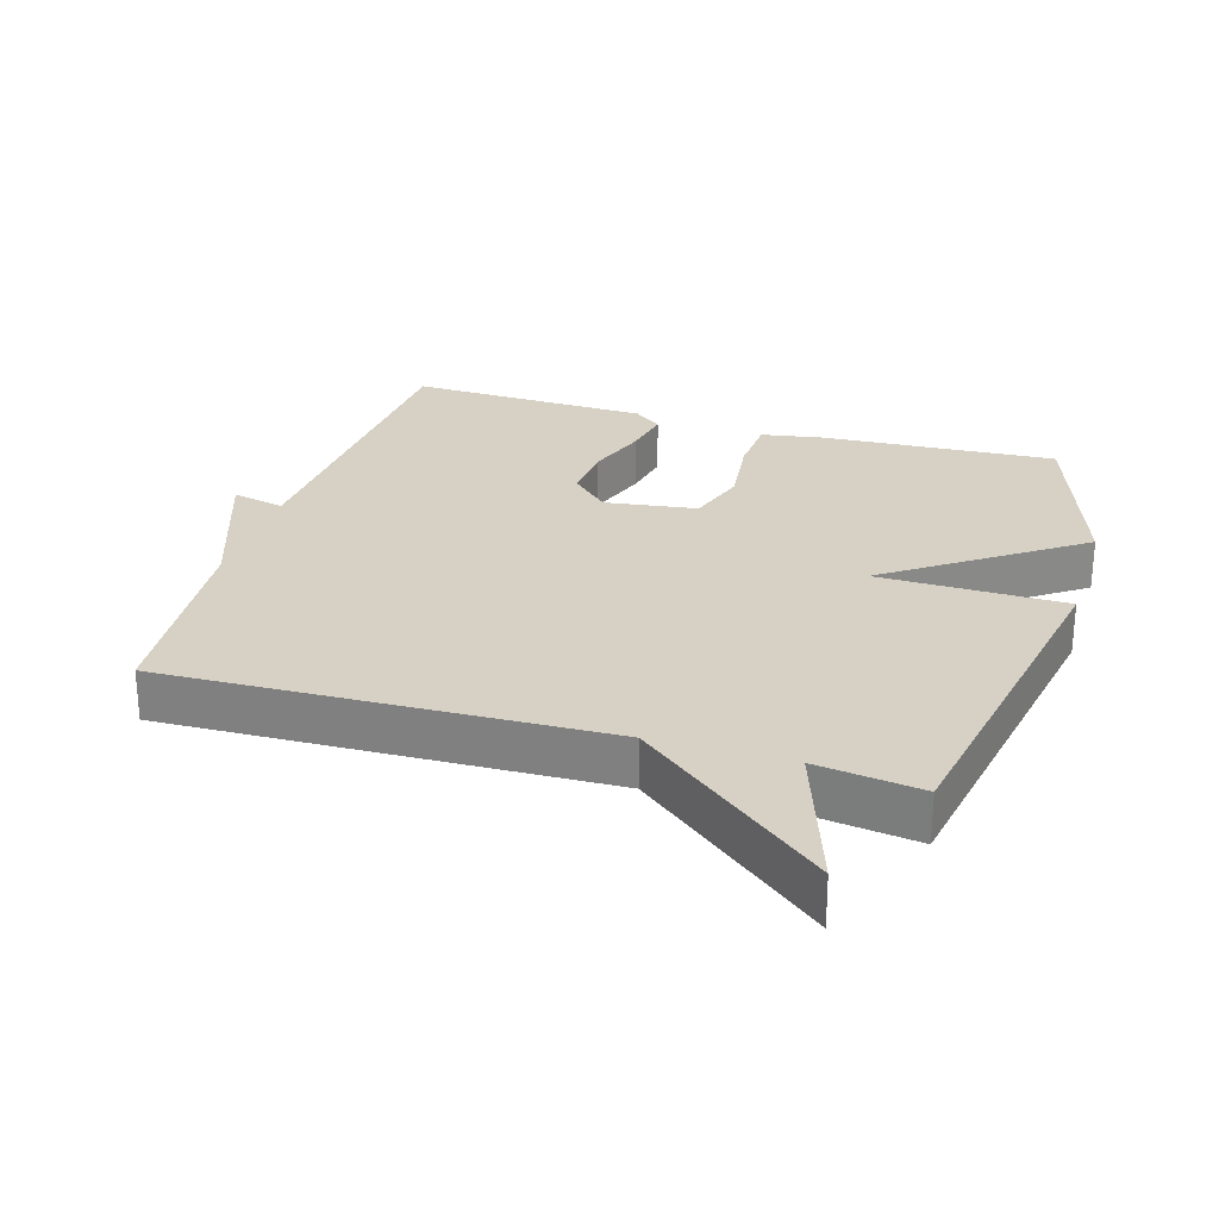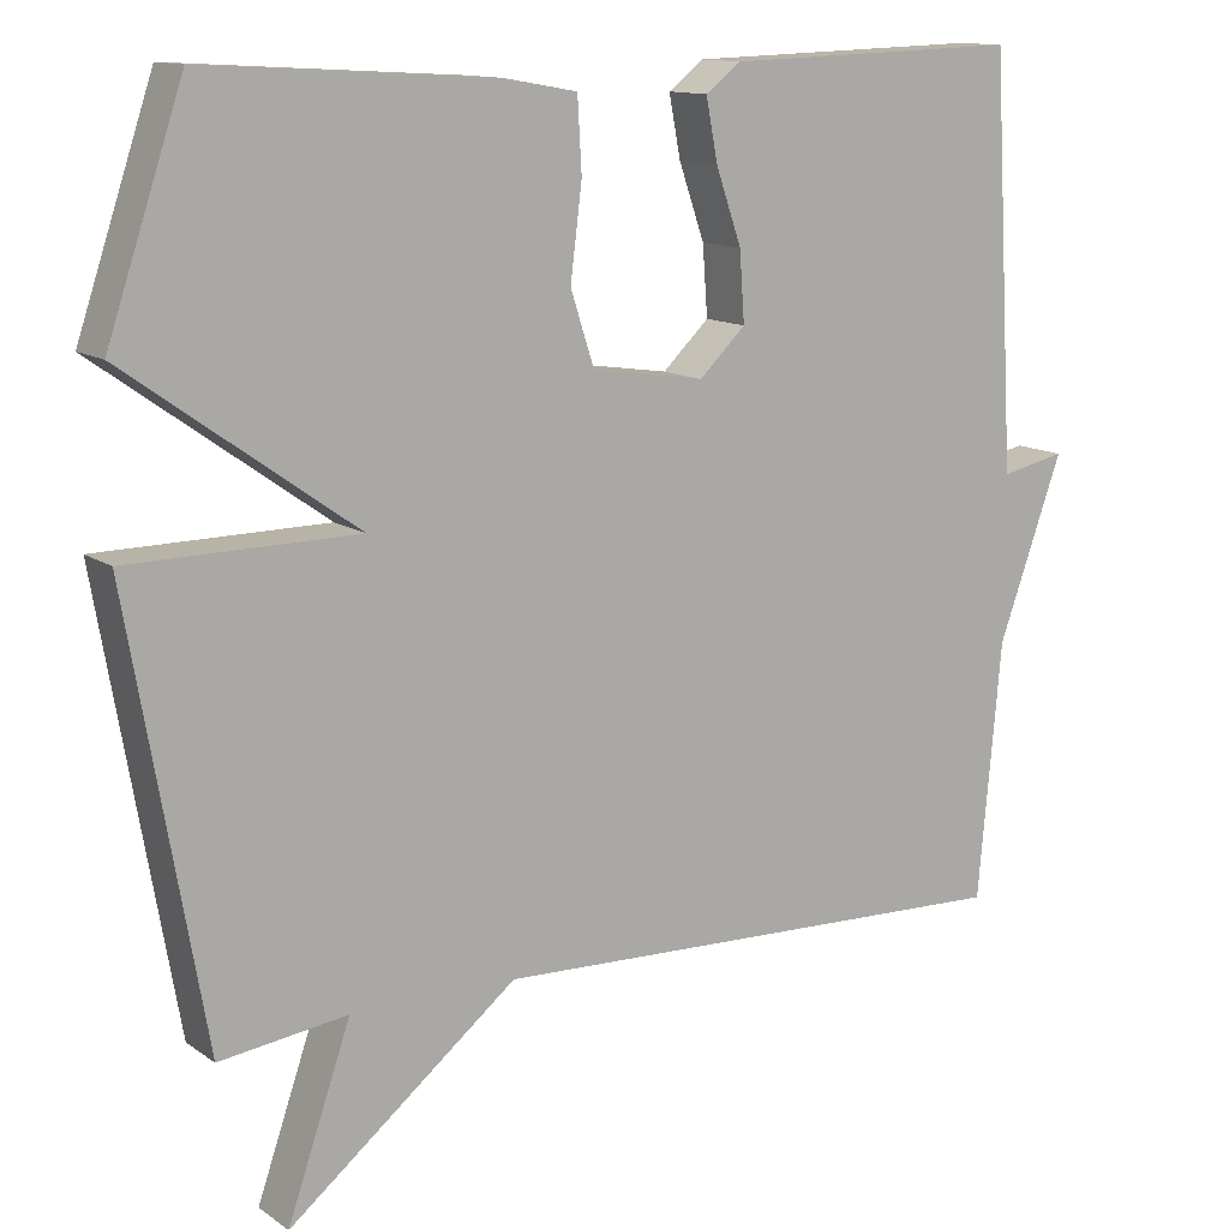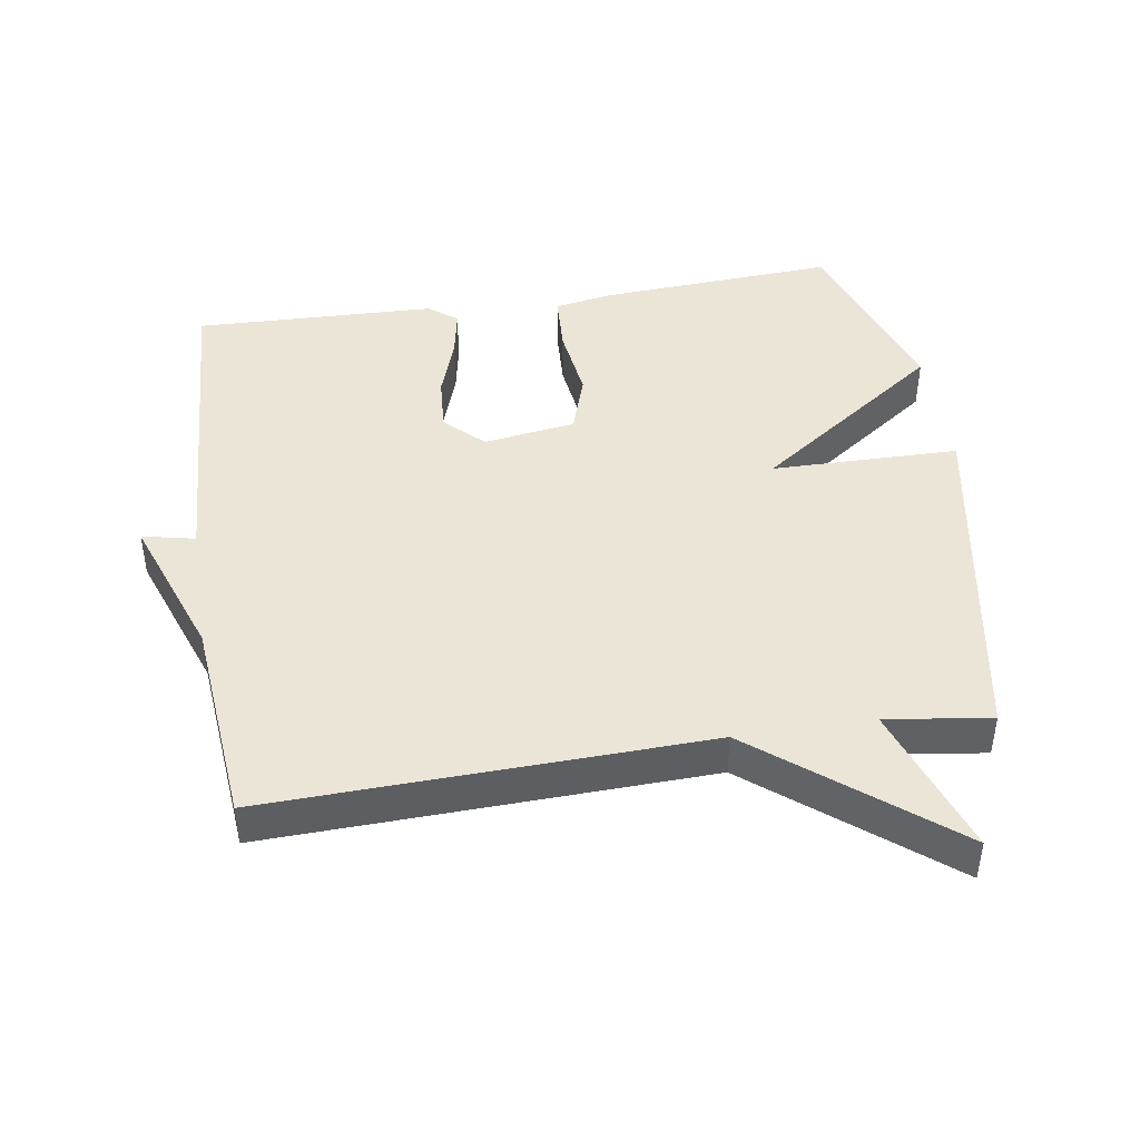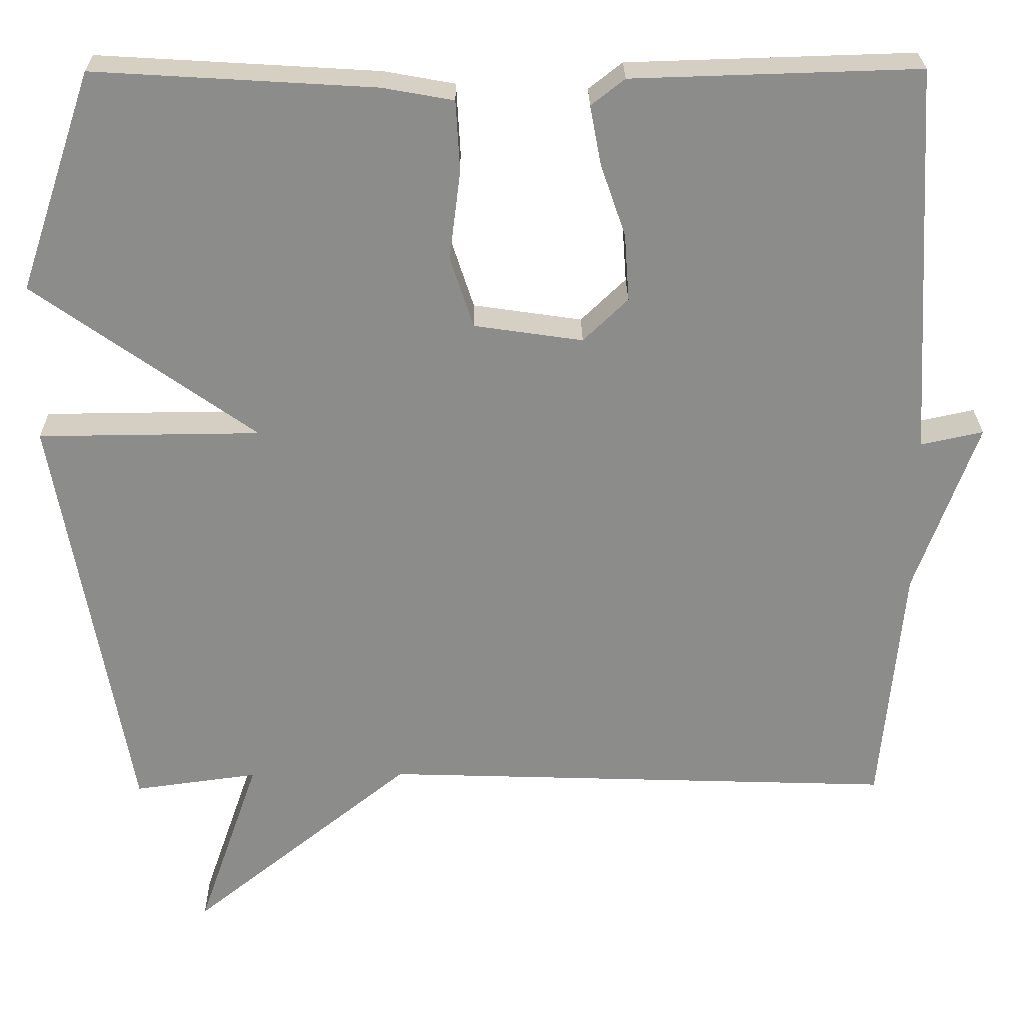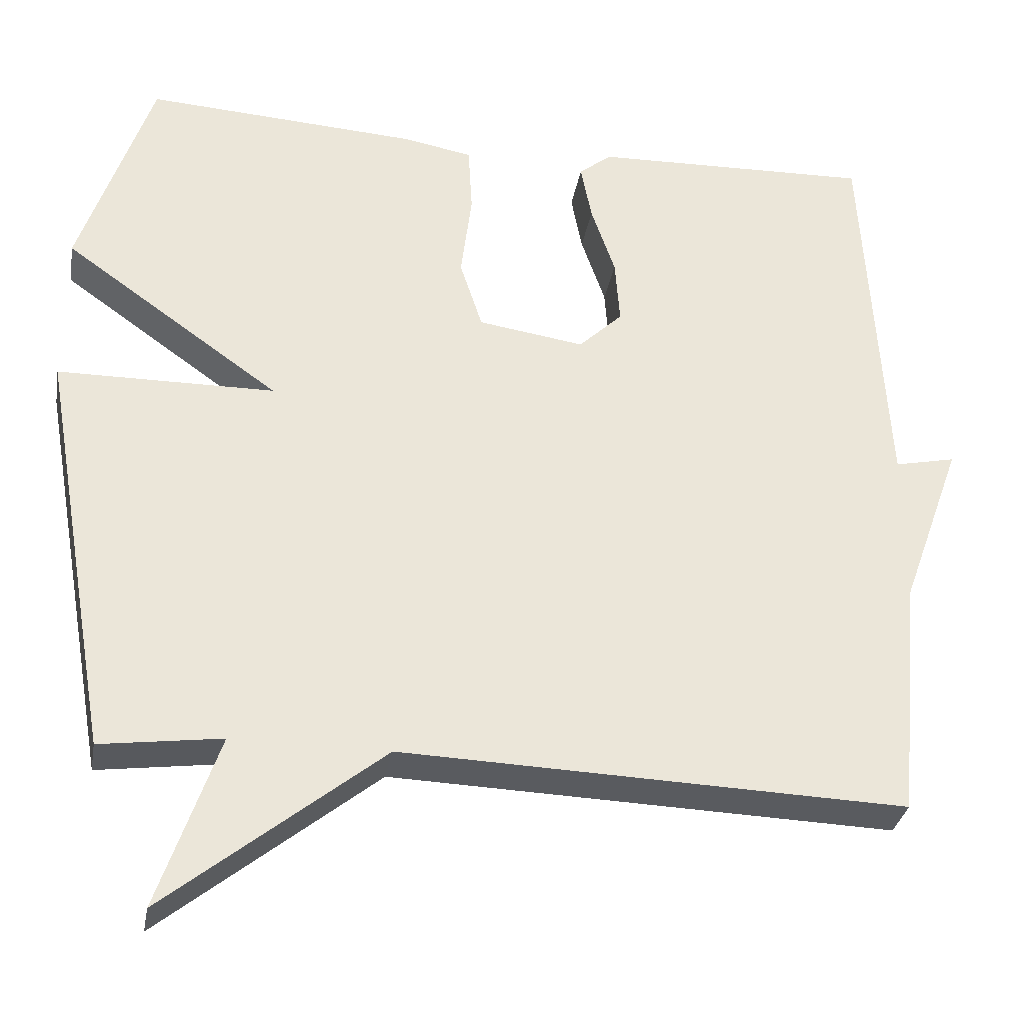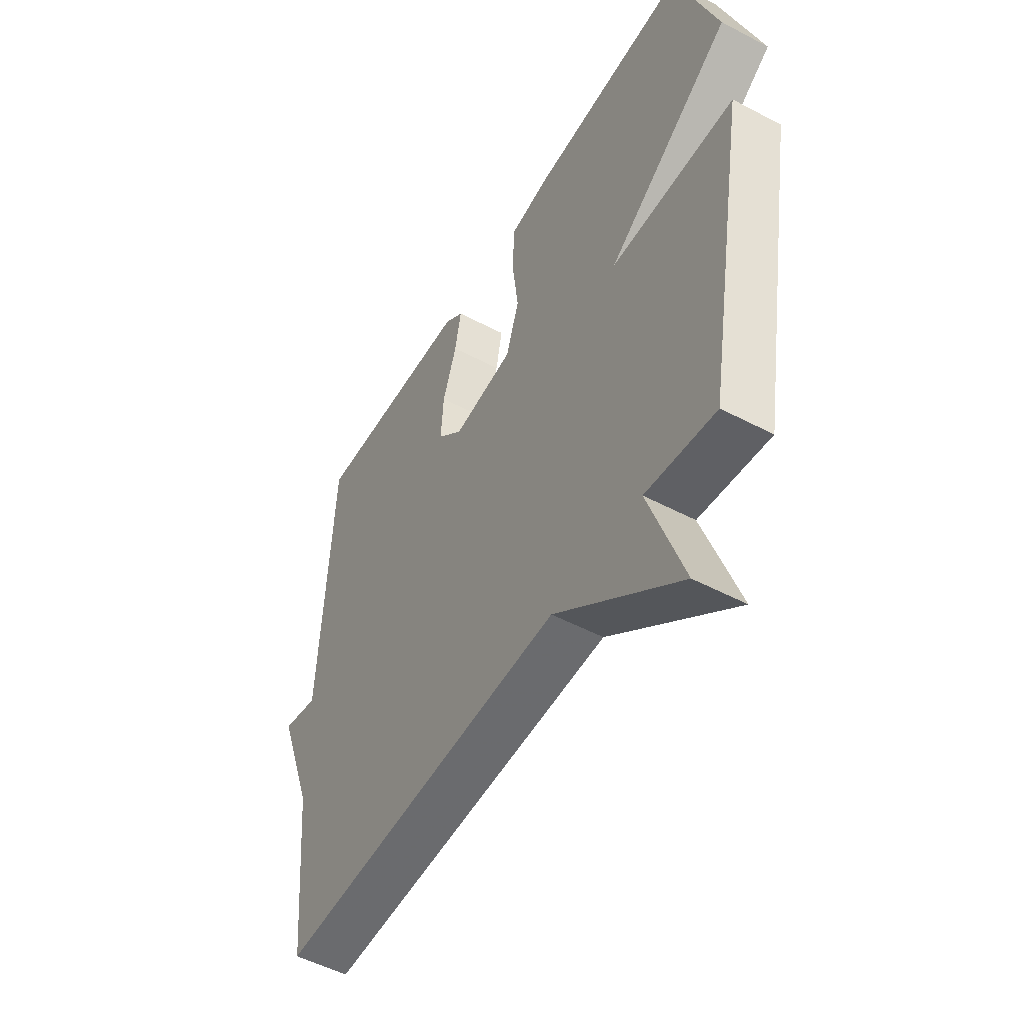
<metadata>
{"format":"obj","ext":"obj","renderer":"f3d","projection":"perspective","resolution":1024,"background":"white","views":[{"elev":26.7,"azim":-163.0,"up":"+Y"},{"elev":12.6,"azim":-33.0,"up":"+Z"},{"elev":44.0,"azim":171.1,"up":"+Y"},{"elev":26.0,"azim":-0.6,"up":"+Z"},{"elev":-32.0,"azim":-9.9,"up":"+Z"},{"elev":-51.6,"azim":-119.8,"up":"+Z"}]}
</metadata>
<code>
v 0.5 0.07 0.5
v 0.528 0.07 0.009
v 0.606 0.07 0.026
v 0.528 0.07 -0.191
v 0.5 0.07 -0.5
v -0.145 0.07 -0.479
v -0.422 0.07 -0.702
v -0.345 0.07 -0.479
v -0.5 0.07 -0.5
v -0.592 0.07 0.026
v -0.315 0.07 0.029
v -0.592 0.07 0.226
v -0.5 0.07 0.5
v -0.15 0.07 0.479
v -0.061 0.07 0.463
v -0.056 0.07 0.375
v -0.07 0.07 0.263
v -0.041 0.07 0.174
v 0.095 0.07 0.154
v 0.151 0.07 0.208
v 0.145 0.07 0.292
v 0.114 0.07 0.382
v 0.1 0.07 0.456
v 0.142 0.07 0.489
v 0.5 0 0.5
v 0.528 0 0.009
v 0.606 0 0.026
v 0.528 0 -0.191
v 0.5 0 -0.5
v -0.145 0 -0.479
v -0.422 0 -0.702
v -0.345 0 -0.479
v -0.5 0 -0.5
v -0.592 0 0.026
v -0.315 0 0.029
v -0.592 0 0.226
v -0.5 0 0.5
v -0.15 0 0.479
v -0.061 0 0.463
v -0.056 0 0.375
v -0.07 0 0.263
v -0.041 0 0.174
v 0.095 0 0.154
v 0.151 0 0.208
v 0.145 0 0.292
v 0.114 0 0.382
v 0.1 0 0.456
v 0.142 0 0.489
f 24 1 2
f 23 24 2
f 22 23 2
f 21 22 2
f 20 21 2
f 19 20 2
f 18 19 2
f 15 16 17
f 14 15 17
f 13 14 17
f 12 13 17
f 11 12 17
f 11 17 18
f 8 9 10 11
f 8 11 18 2
f 6 7 8
f 4 5 6
f 4 6 8
f 3 4 8
f 2 3 8
f 26 25 48
f 26 48 47
f 26 47 46
f 26 46 45
f 26 45 44
f 26 44 43
f 26 43 42
f 41 40 39
f 41 39 38
f 41 38 37
f 41 37 36
f 41 36 35
f 42 41 35
f 35 34 33 32
f 26 42 35 32
f 32 31 30
f 30 29 28
f 32 30 28
f 32 28 27
f 32 27 26
f 1 25 26 2
f 2 26 27 3
f 3 27 28 4
f 4 28 29 5
f 5 29 30 6
f 6 30 31 7
f 7 31 32 8
f 8 32 33 9
f 9 33 34 10
f 10 34 35 11
f 11 35 36 12
f 12 36 37 13
f 13 37 38 14
f 14 38 39 15
f 15 39 40 16
f 16 40 41 17
f 17 41 42 18
f 18 42 43 19
f 19 43 44 20
f 20 44 45 21
f 21 45 46 22
f 22 46 47 23
f 23 47 48 24
f 24 48 25 1

</code>
